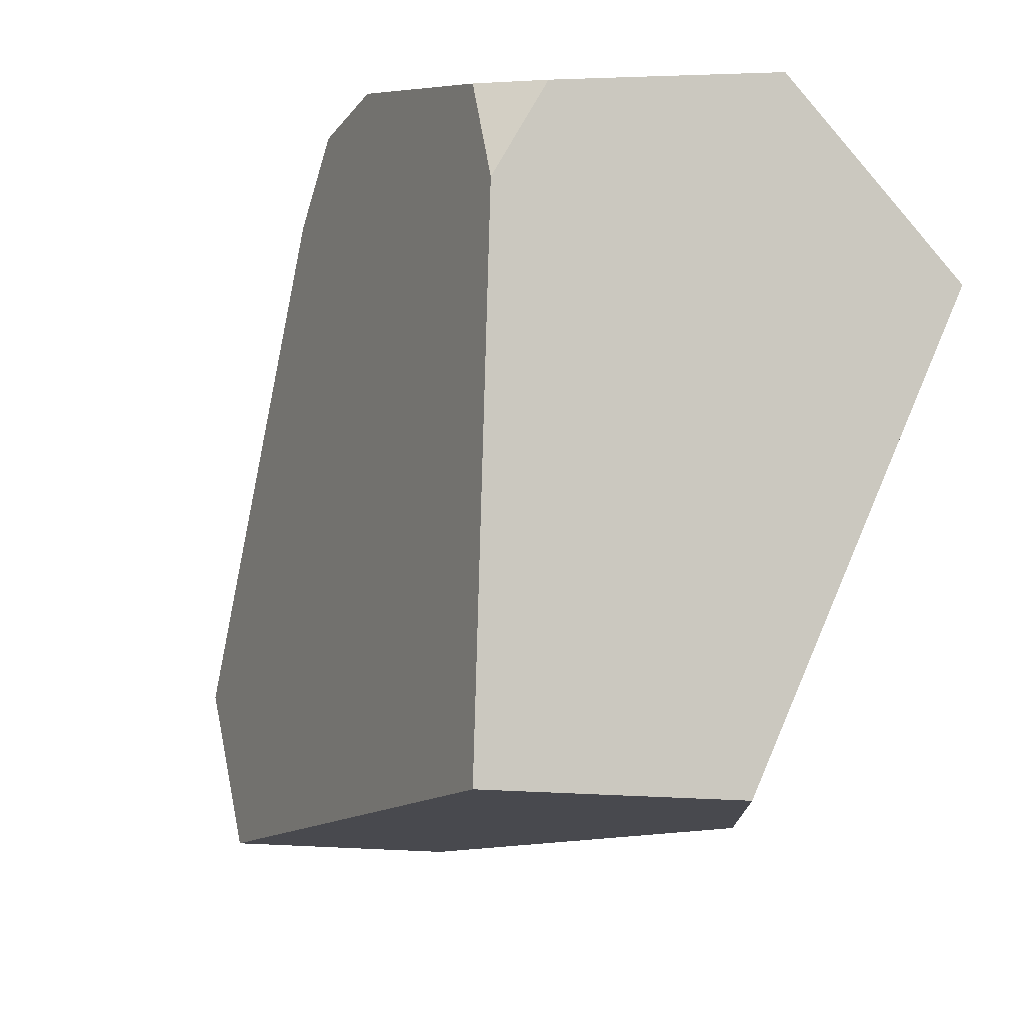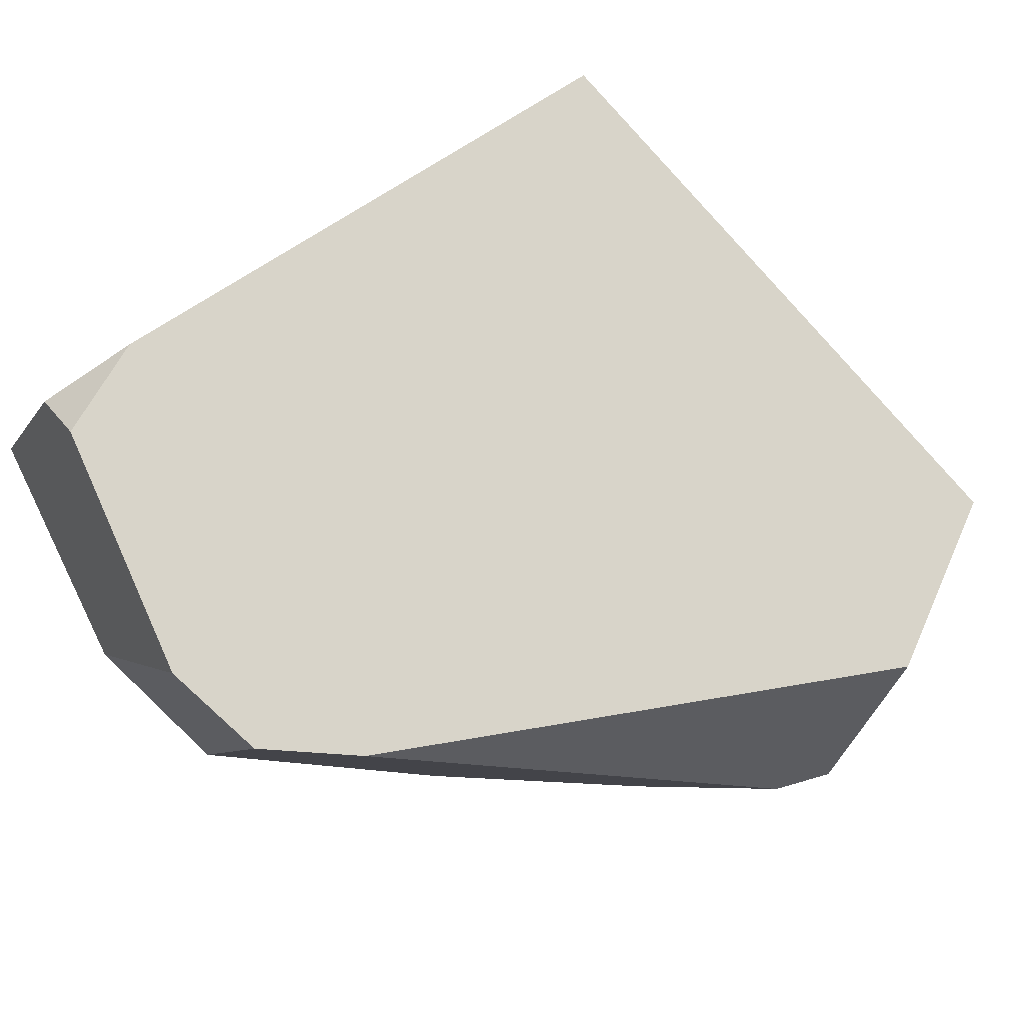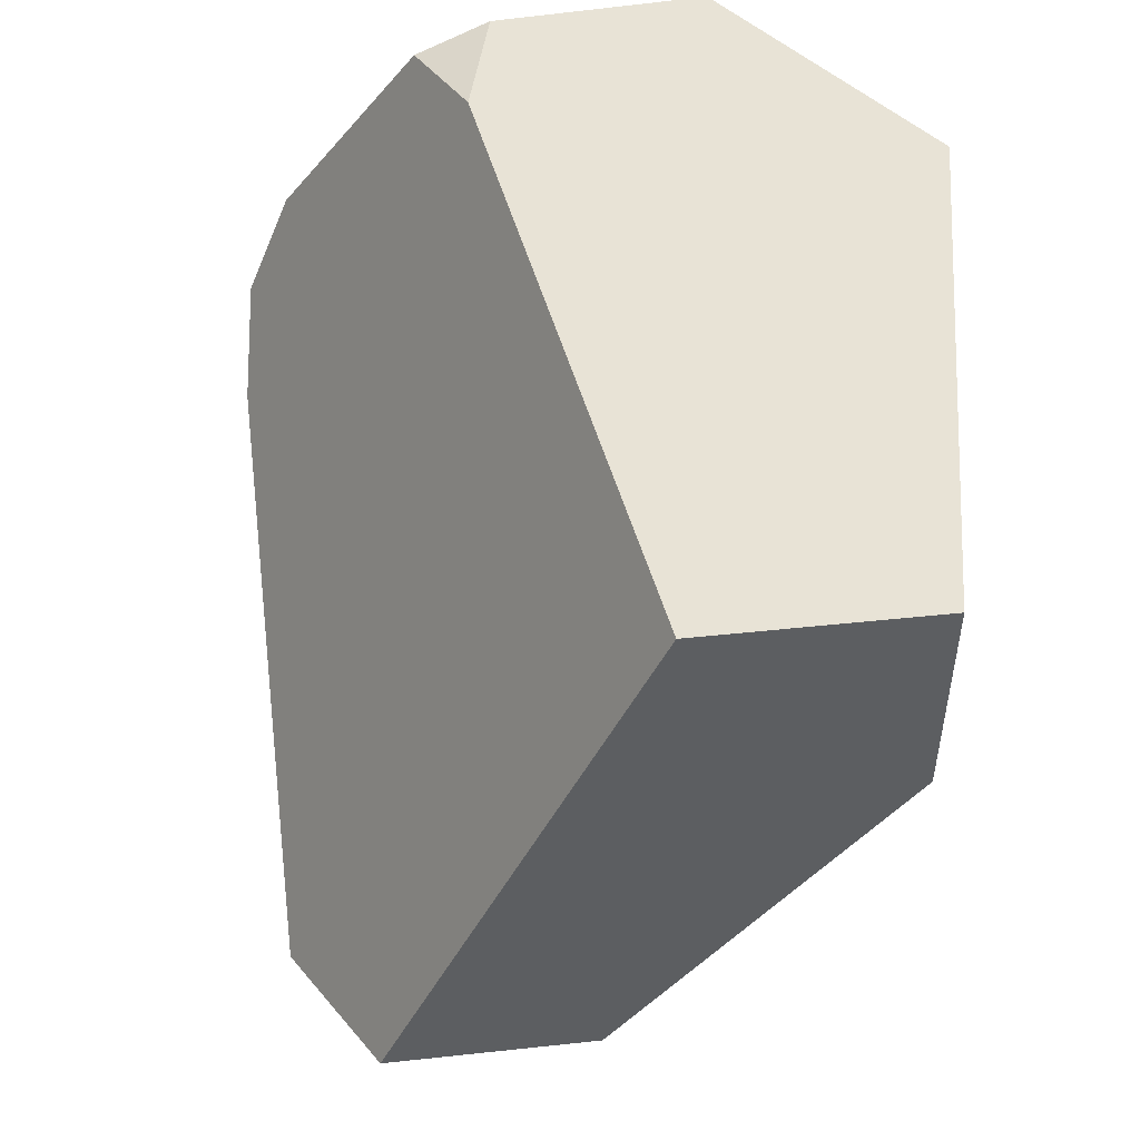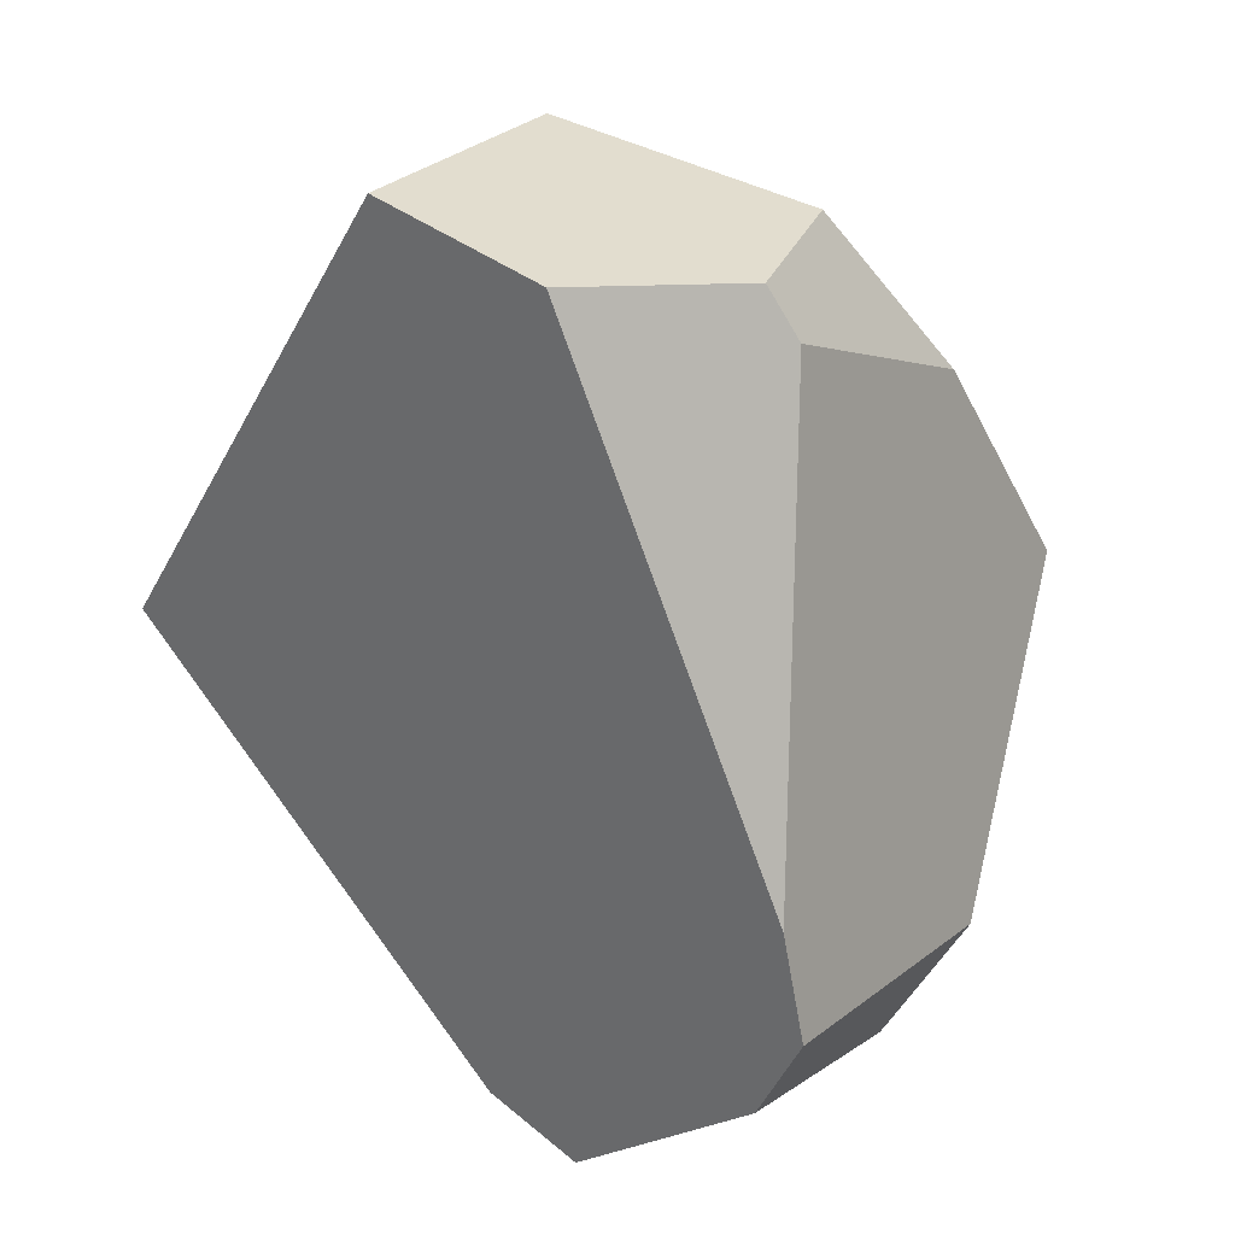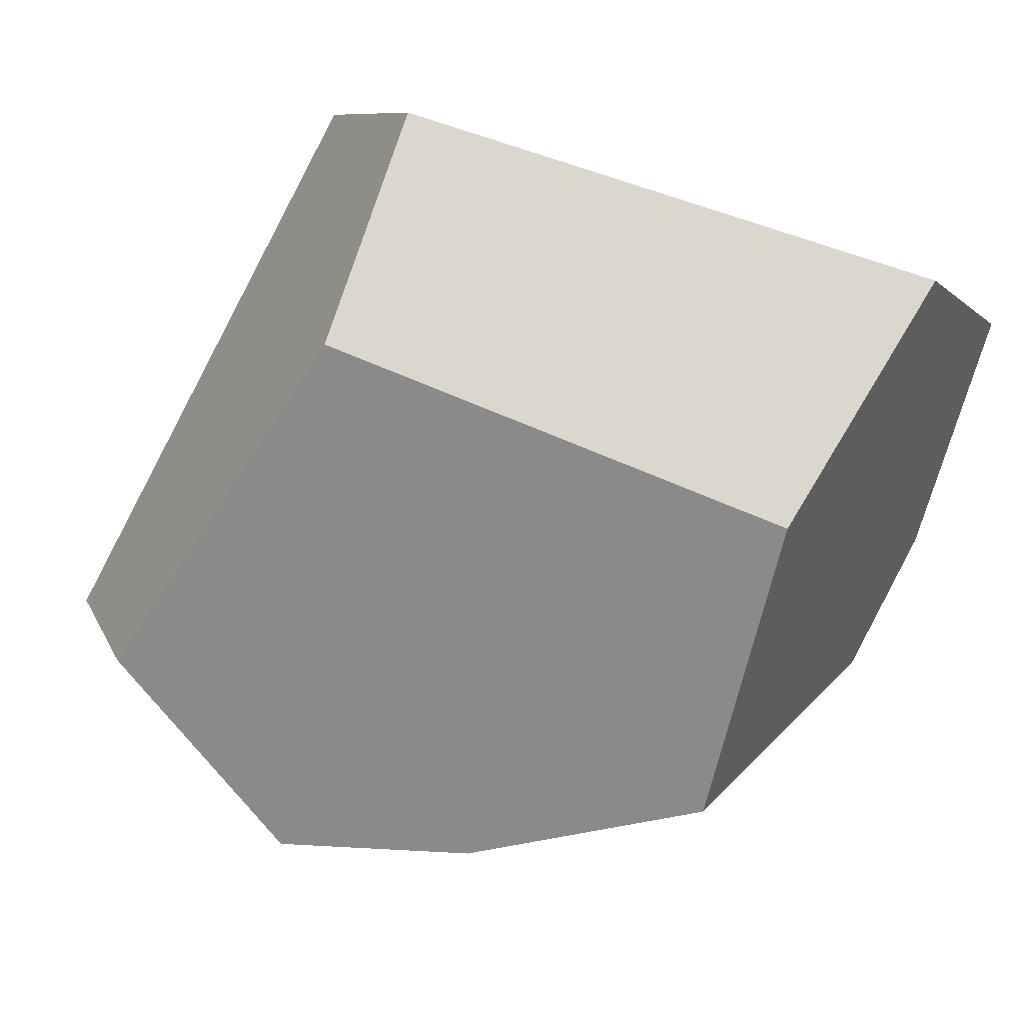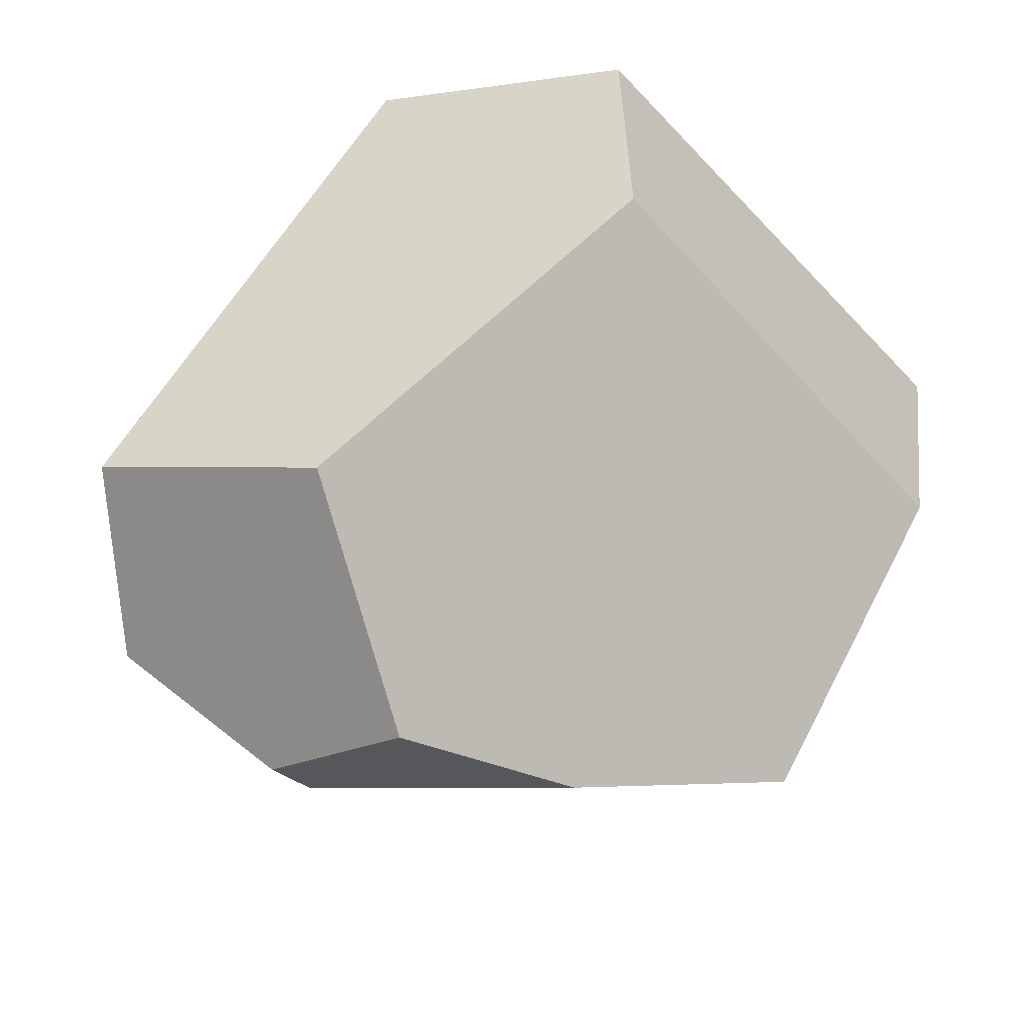
<metadata>
{"format":"obj","ext":"obj","renderer":"f3d","projection":"perspective","resolution":1024,"background":"white","views":[{"elev":75.2,"azim":118.4,"up":"+Z"},{"elev":-64.9,"azim":35.1,"up":"+Y"},{"elev":50.6,"azim":98.5,"up":"+Z"},{"elev":-63.1,"azim":142.0,"up":"+Y"},{"elev":71.6,"azim":-160.5,"up":"+Y"},{"elev":-53.5,"azim":135.8,"up":"+Z"}]}
</metadata>
<code>
v -0.5906 1.096 0.05301
v -0.9169 1.066 0.0674
v -0.504 0.9377 0.108
v -0.7735 1.079 -0.2001
v -0.9169 1.066 0.0674
v -0.5906 1.096 0.05301
v -0.9892 1.059 -0.2066
v -1.055 1.053 -0.2086
v -1.076 1.051 -0.1068
v -1.039 1.055 0.07276
v -1.09 1.05 -0.03718
v -1.095 1.05 -0.0165
v -1.109 1.049 0.07586
v -1.112 1.049 0.06814
v -1.112 1.049 0.06914
v -1.113 1.048 0.07605
v -1.109 1.049 0.07586
v -1.113 1.048 0.07605
v -1.137 0.9766 0.1017
v -1.139 0.9679 0.1048
v -1.189 0.8142 0.1597
v -1.188 0.8127 0.1602
v -1.039 1.055 0.07276
v -1.173 0.7932 0.1669
v -1.171 0.7904 0.1679
v -1.162 0.7793 0.1717
v -1.071 0.6604 0.2126
v -1.067 0.6548 0.2146
v -1.056 0.6403 0.2195
v -0.7827 0.7195 0.1883
v -0.4832 0.8994 0.1212
v -0.504 0.9377 0.108
v -0.4832 0.8994 0.1212
v -0.4307 0.7855 -0.07369
v -0.5906 1.096 0.05301
v -0.5856 1.065 -0.2269
v -0.6002 1.095 -0.1949
v -0.6002 1.095 -0.1949
v -0.5856 1.065 -0.2269
v -0.7735 1.079 -0.2001
v -0.6002 1.095 -0.1949
v -0.5835 1.06 -0.2317
v -0.9892 1.059 -0.2066
v -0.5617 1.016 -0.2797
v -1.056 1.037 -0.225
v -1.055 1.053 -0.2086
v -1.056 1.037 -0.225
v -1.076 1.051 -0.1068
v -1.055 1.053 -0.2086
v -1.137 0.9766 0.1017
v -1.09 1.05 -0.03718
v -1.095 1.05 -0.0165
v -1.112 1.049 0.06814
v -1.112 1.049 0.06914
v -1.113 1.048 0.07605
v -1.184 0.6482 -0.07602
v -1.187 0.6511 -0.0576
v -1.19 0.7515 0.08253
v -1.19 0.6544 -0.03698
v -1.19 0.6544 -0.03698
v -1.038 0.5114 0.09815
v -1.19 0.7515 0.08253
v -1.157 0.6031 -0.03215
v -1.04 0.5028 0.08476
v -1.154 0.5984 -0.03172
v -1.14 0.5758 -0.02959
v -1.12 0.5461 -0.02679
v -1.095 0.5066 -0.02308
v -1.051 0.4381 -0.01664
v -1.051 0.4381 -0.01664
v -0.7827 0.7195 0.1883
v -1.04 0.5028 0.08476
v -1.038 0.4217 -0.05925
v -1.014 0.4029 -0.1183
v -1.022 0.4021 -0.1105
v -1.014 0.4029 -0.1183
v -1.022 0.4021 -0.1105
v -1.034 0.4202 -0.1162
v -1.154 0.6566 -0.2147
v -1.148 0.601 -0.1735
v -1.167 0.6312 -0.183
v -1.154 0.6566 -0.2147
v -1.167 0.6312 -0.183
v -1.172 0.6358 -0.1541
v -1.065 0.8344 -0.4359
v -1.065 0.8344 -0.4359
v -1 0.8083 -0.4673
v -1.065 0.8344 -0.4359
v -1 0.8083 -0.4673
v -0.9247 0.7778 -0.504
v -0.9247 0.7778 -0.504
v -0.7329 0.5443 -0.4663
v -0.9453 0.4096 -0.1798
v -0.9453 0.4096 -0.1798
v -0.6674 0.4822 -0.351
v -0.6573 0.4848 -0.3572
v -0.595 0.5011 -0.3956
v -0.4983 0.5263 -0.4551
v -0.4898 0.5337 -0.4513
v -0.4534 0.5654 -0.435
v -0.4196 0.7601 -0.1302
v -0.4307 0.7855 -0.07369
v -0.4708 0.8767 0.1291
v -0.4708 0.8767 0.1291
v -0.4708 0.8767 0.1291
v -0.5835 1.06 -0.2317
v -0.4196 0.7601 -0.1302
v -0.5617 1.016 -0.2797
v -0.4131 0.7238 -0.4355
v -0.3863 0.6753 -0.4127
v -0.3827 0.6688 -0.4096
v -0.4168 0.5972 -0.4186
v -0.3863 0.6753 -0.4127
v -0.3827 0.6688 -0.4096
v -0.4131 0.7238 -0.4355
v -0.4364 0.5801 -0.4274
v -0.4534 0.5654 -0.435
v -0.5688 0.7721 -0.5331
v -0.6094 0.5681 -0.5258
v -0.6491 0.6216 -0.5569
v -0.6569 0.7246 -0.577
v -0.6569 0.7246 -0.577
v -0.6995 0.7212 -0.5777
v -0.5688 0.7721 -0.5331
v -0.6725 0.7162 -0.5847
v -0.6725 0.7162 -0.5847
v -0.6522 0.5772 -0.5392
v -0.6995 0.7212 -0.5777
v -0.6491 0.6216 -0.5569
v -0.6419 0.5924 -0.5483
v -0.6387 0.5791 -0.5444
v -0.6272 0.5748 -0.5372
v -0.6522 0.5772 -0.5392
v -0.6387 0.5791 -0.5444
v -0.6547 0.5768 -0.5383
v -0.6254 0.5741 -0.536
v -0.622 0.5729 -0.5338
v -0.6719 0.5744 -0.5317
v -0.6719 0.5744 -0.5317
v -0.7338 0.6192 -0.528
v -0.6547 0.5768 -0.5383
v -0.6789 0.5734 -0.529
v -0.6895 0.5719 -0.5249
v -0.6895 0.5719 -0.5249
v -0.7338 0.6192 -0.528
v -0.6895 0.5719 -0.5249
v -0.595 0.5011 -0.3956
v -0.7329 0.5443 -0.4663
v -0.6789 0.5734 -0.529
v -0.6094 0.5681 -0.5258
v -0.622 0.5729 -0.5338
v -0.6419 0.5924 -0.5483
v -0.6254 0.5741 -0.536
v -0.6272 0.5748 -0.5372
v -0.6387 0.5791 -0.5444
v -0.5129 0.5318 -0.4644
v -0.4983 0.5263 -0.4551
v -0.5129 0.5318 -0.4644
v -0.4898 0.5337 -0.4513
v -0.4983 0.5263 -0.4551
v -0.6573 0.4848 -0.3572
v -0.6674 0.4822 -0.351
v -0.9453 0.4096 -0.1798
v -0.8574 0.7508 -0.5366
v -0.8574 0.7508 -0.5366
v -0.8574 0.7508 -0.5366
v -0.4693 0.8259 -0.4835
v -0.4693 0.8259 -0.4835
v -0.4555 0.8009 -0.4718
v -0.4555 0.8009 -0.4718
v -0.4693 0.8259 -0.4835
v -0.6725 0.7162 -0.5847
v -0.4364 0.5801 -0.4274
v -0.4168 0.5972 -0.4186
v -0.367 0.6404 -0.3963
v -0.367 0.6404 -0.3963
v -0.367 0.6404 -0.3963
v -1.18 0.6447 -0.09808
v -1.157 0.6031 -0.03215
v -1.184 0.6482 -0.07602
v -1.18 0.6447 -0.09808
v -1.187 0.6511 -0.0576
v -1.19 0.6544 -0.03698
v -1.154 0.5984 -0.03172
v -1.14 0.5758 -0.02959
v -1.12 0.5461 -0.02679
v -1.172 0.6358 -0.1541
v -1.148 0.601 -0.1735
v -1.095 0.5066 -0.02308
v -1.034 0.4202 -0.1162
v -1.038 0.4217 -0.05925
v -1.051 0.4381 -0.01664
v -1.022 0.4021 -0.1105
v -1.167 0.6312 -0.183
v -1.038 0.5114 0.09815
v -1.03 0.5562 0.1684
v -0.9474 0.6364 0.2197
v -1.029 0.5624 0.1781
v -1.027 0.574 0.1963
v -0.9474 0.6364 0.2197
v -1.054 0.6377 0.2205
v -1.027 0.574 0.1963
v -0.9474 0.6364 0.2197
v -1.054 0.6384 0.2202
v -1.054 0.6377 0.2205
v -1.027 0.574 0.1963
v -1.054 0.6384 0.2202
v -1.056 0.6403 0.2195
v -1.054 0.6377 0.2205
v -1.029 0.5624 0.1781
v -1.067 0.6548 0.2146
v -1.071 0.6604 0.2126
v -1.03 0.5562 0.1684
v -1.162 0.7793 0.1717
v -1.19 0.7537 0.08528
v -1.171 0.7904 0.1679
v -1.189 0.7875 0.1269
v -1.139 0.9679 0.1048
v -1.19 0.7537 0.08528
v -1.189 0.7875 0.1269
v -1.189 0.8142 0.1597
v -1.188 0.8127 0.1602
v -1.189 0.8142 0.1597
v -1.173 0.7932 0.1669
f 1 2 3
f 4 5 6
f 7 5 4
f 8 5 7
f 9 5 8
f 9 10 5
f 11 10 9
f 12 10 11
f 12 13 10
f 14 13 12
f 15 13 14
f 13 15 16
f 17 18 19
f 17 19 20
f 21 17 20
f 22 17 21
f 17 22 23
f 23 22 24
f 23 24 25
f 23 25 26
f 23 26 27
f 23 27 2
f 2 27 28
f 2 28 29
f 2 29 30
f 3 2 30
f 3 30 31
f 32 33 34
f 35 32 34
f 36 35 34
f 37 35 36
f 4 6 38
f 39 40 41
f 42 40 39
f 43 40 42
f 43 42 44
f 45 43 44
f 46 43 45
f 47 48 49
f 50 48 47
f 51 48 50
f 52 51 50
f 53 52 50
f 54 53 50
f 55 54 50
f 56 50 47
f 57 50 56
f 57 58 50
f 59 58 57
f 60 61 62
f 63 61 60
f 63 64 61
f 65 64 63
f 66 64 65
f 67 64 66
f 68 64 67
f 64 68 69
f 70 71 72
f 73 71 70
f 73 74 71
f 75 74 73
f 76 77 78
f 78 79 76
f 80 79 78
f 79 80 81
f 82 83 84
f 82 84 47
f 82 47 85
f 86 87 79
f 88 45 89
f 89 45 44
f 89 44 90
f 87 91 79
f 76 79 91
f 92 76 91
f 93 76 92
f 94 71 74
f 95 71 94
f 71 95 96
f 71 96 97
f 98 71 97
f 99 71 98
f 100 71 99
f 71 100 101
f 102 71 101
f 103 71 102
f 31 30 104
f 33 105 34
f 106 34 107
f 36 34 106
f 107 108 106
f 107 109 108
f 107 110 109
f 110 107 111
f 112 113 114
f 112 115 113
f 116 115 112
f 117 115 116
f 117 118 115
f 118 117 119
f 118 119 120
f 121 118 120
f 122 123 124
f 125 123 122
f 126 127 128
f 129 127 126
f 130 127 129
f 127 130 131
f 132 133 134
f 132 135 133
f 136 135 132
f 137 135 136
f 135 137 138
f 139 140 141
f 142 140 139
f 143 140 142
f 144 92 145
f 146 147 148
f 149 147 146
f 147 149 138
f 138 150 147
f 138 137 150
f 151 120 119
f 151 152 120
f 152 151 153
f 152 153 154
f 152 154 155
f 147 150 156
f 157 147 156
f 158 159 160
f 158 117 159
f 119 117 158
f 161 148 147
f 162 148 161
f 162 163 148
f 145 92 91
f 145 91 164
f 140 165 128
f 127 140 128
f 141 140 127
f 166 90 123
f 123 90 44
f 124 123 44
f 124 44 167
f 118 168 169
f 118 169 115
f 108 109 170
f 108 170 171
f 172 121 120
f 101 100 173
f 101 173 174
f 101 174 175
f 111 107 176
f 112 114 177
f 47 84 178
f 47 178 56
f 179 180 181
f 179 182 180
f 182 179 183
f 179 181 184
f 184 181 185
f 181 186 185
f 186 181 187
f 186 187 188
f 188 189 186
f 189 188 190
f 191 189 190
f 191 192 189
f 193 191 190
f 188 187 194
f 71 195 72
f 71 196 195
f 197 196 71
f 197 198 196
f 197 199 198
f 200 201 202
f 203 204 205
f 30 204 203
f 30 29 204
f 206 207 208
f 206 209 207
f 210 206 208
f 208 211 210
f 211 212 210
f 210 212 213
f 212 61 213
f 61 212 214
f 214 62 61
f 214 215 62
f 215 214 216
f 217 215 216
f 218 219 220
f 219 218 58
f 58 218 50
f 218 220 221
f 217 222 223
f 217 224 222
f 224 217 216

</code>
